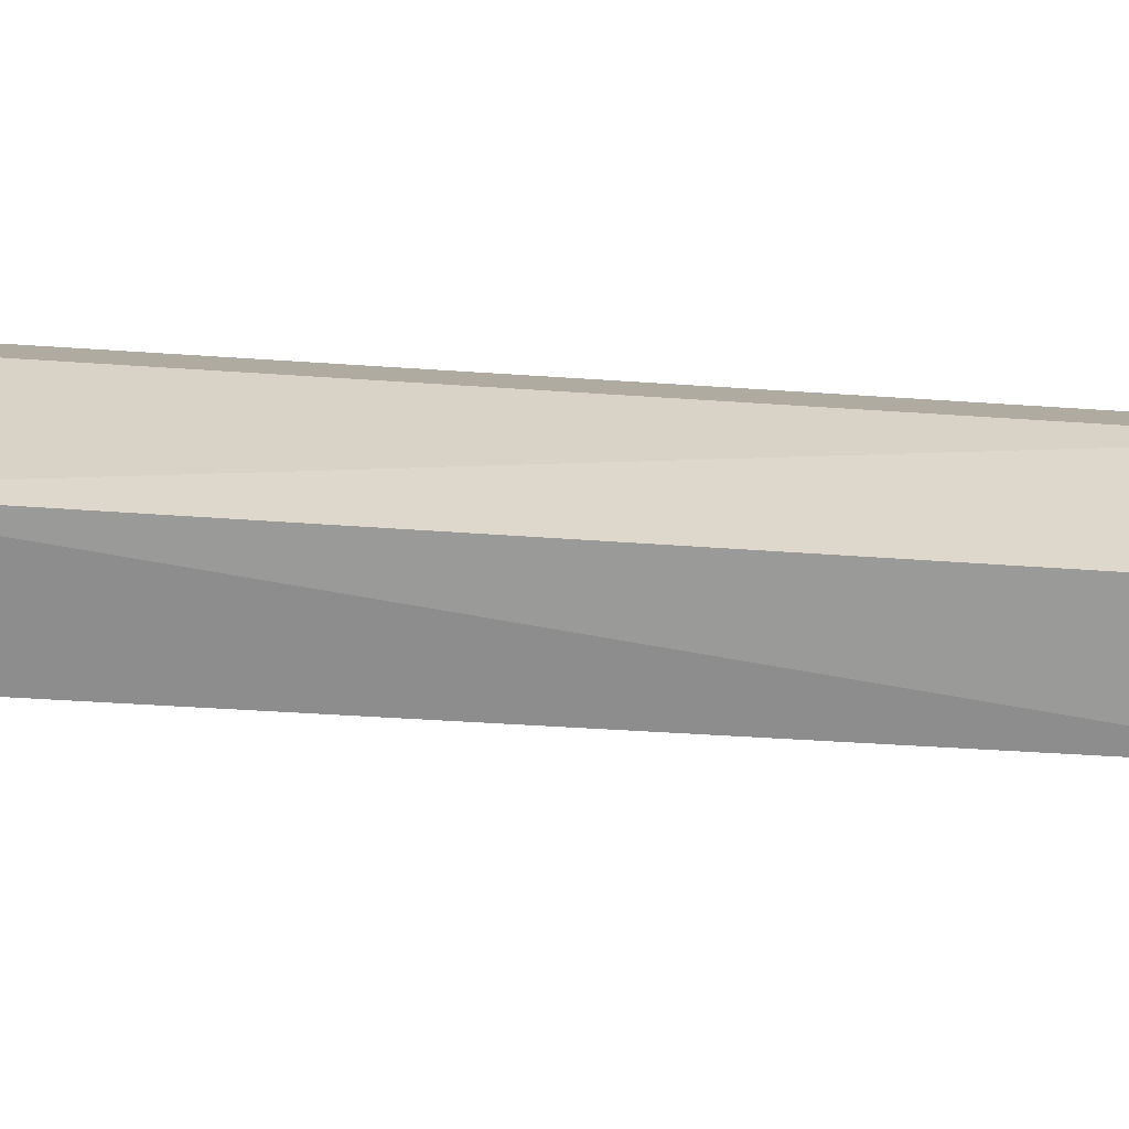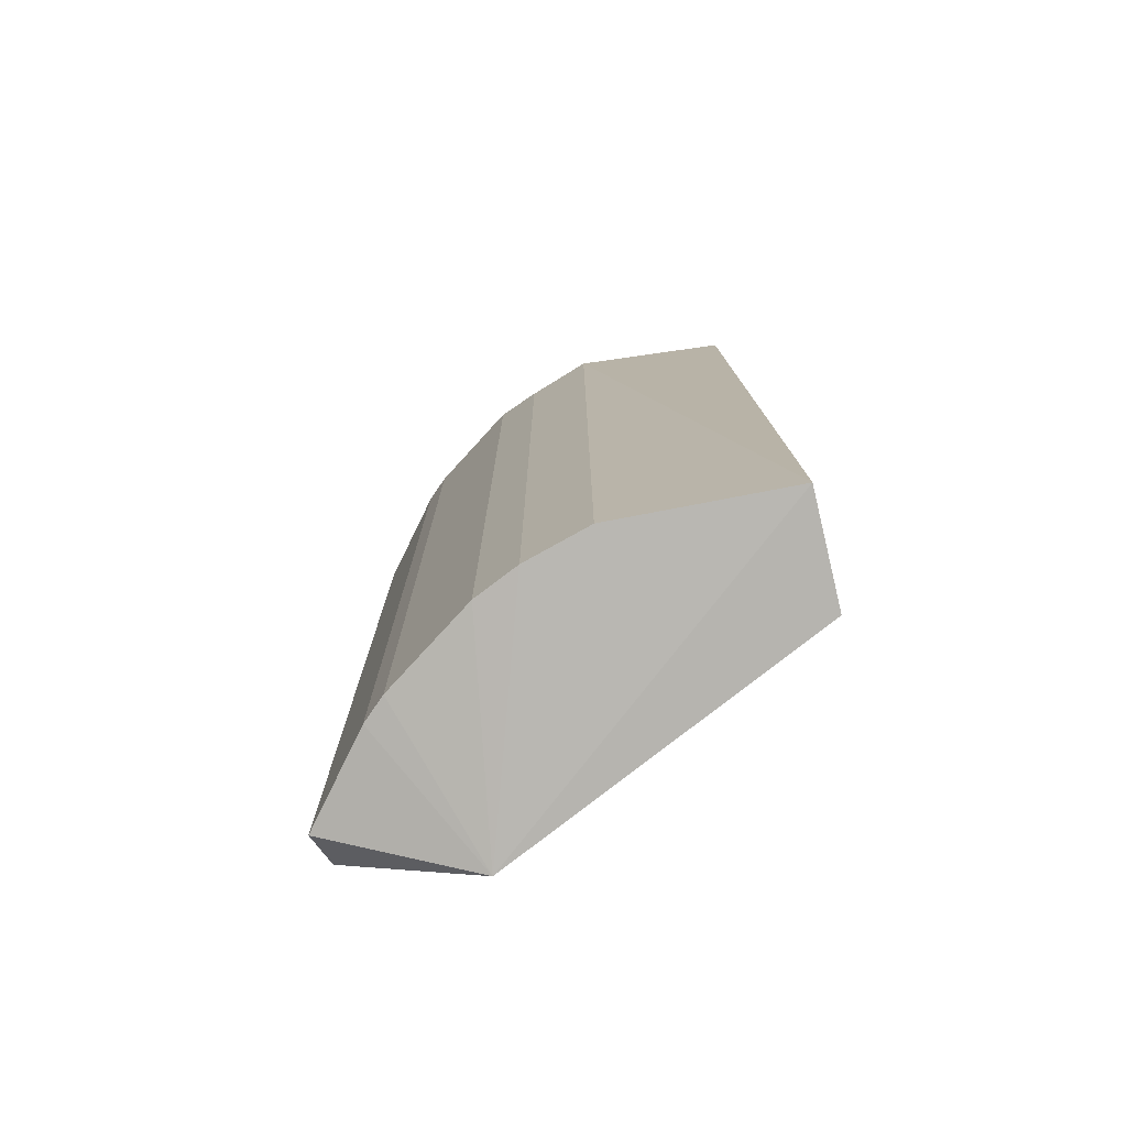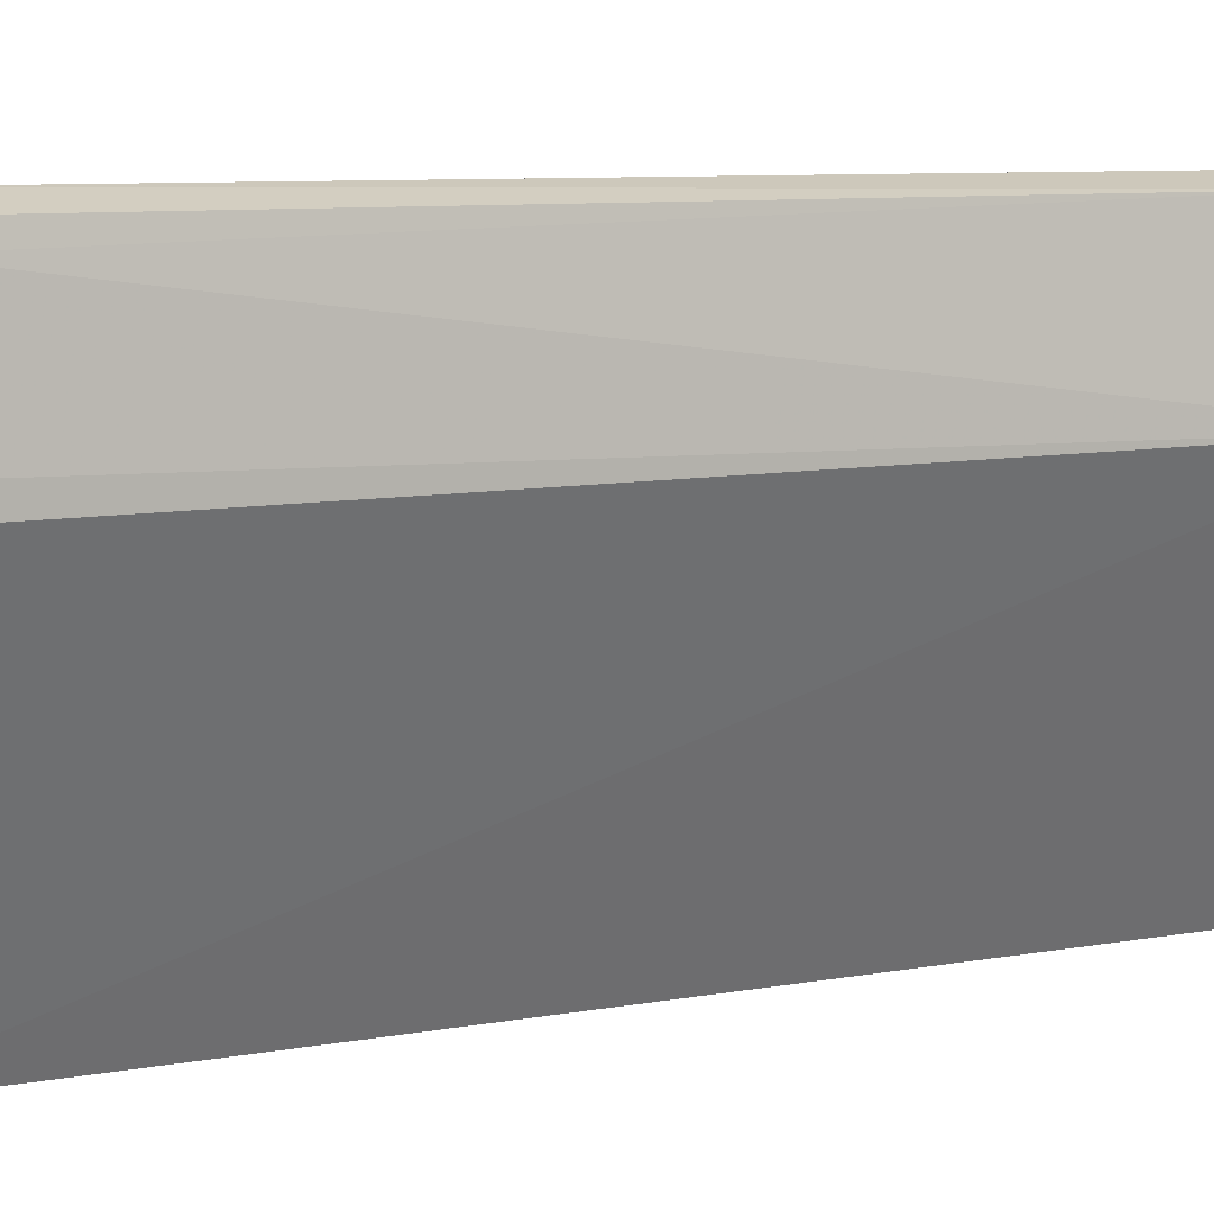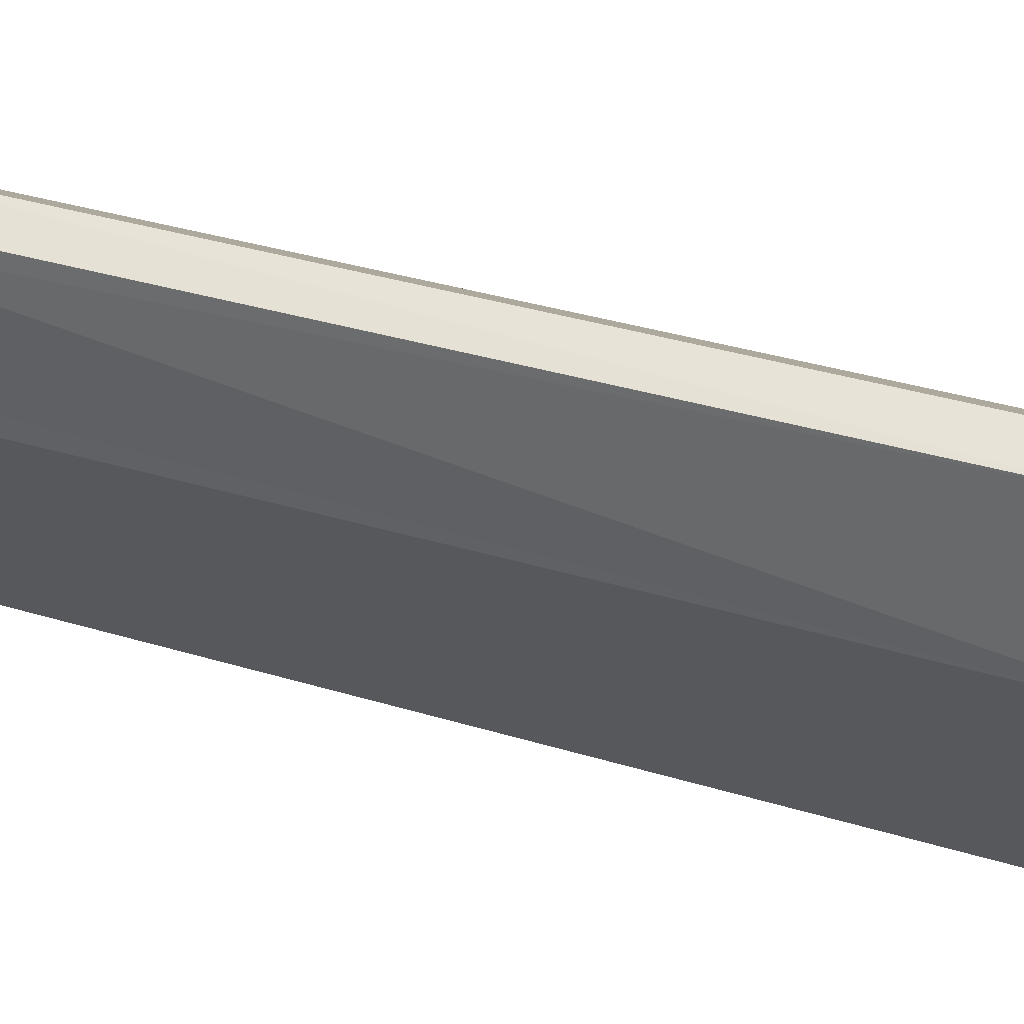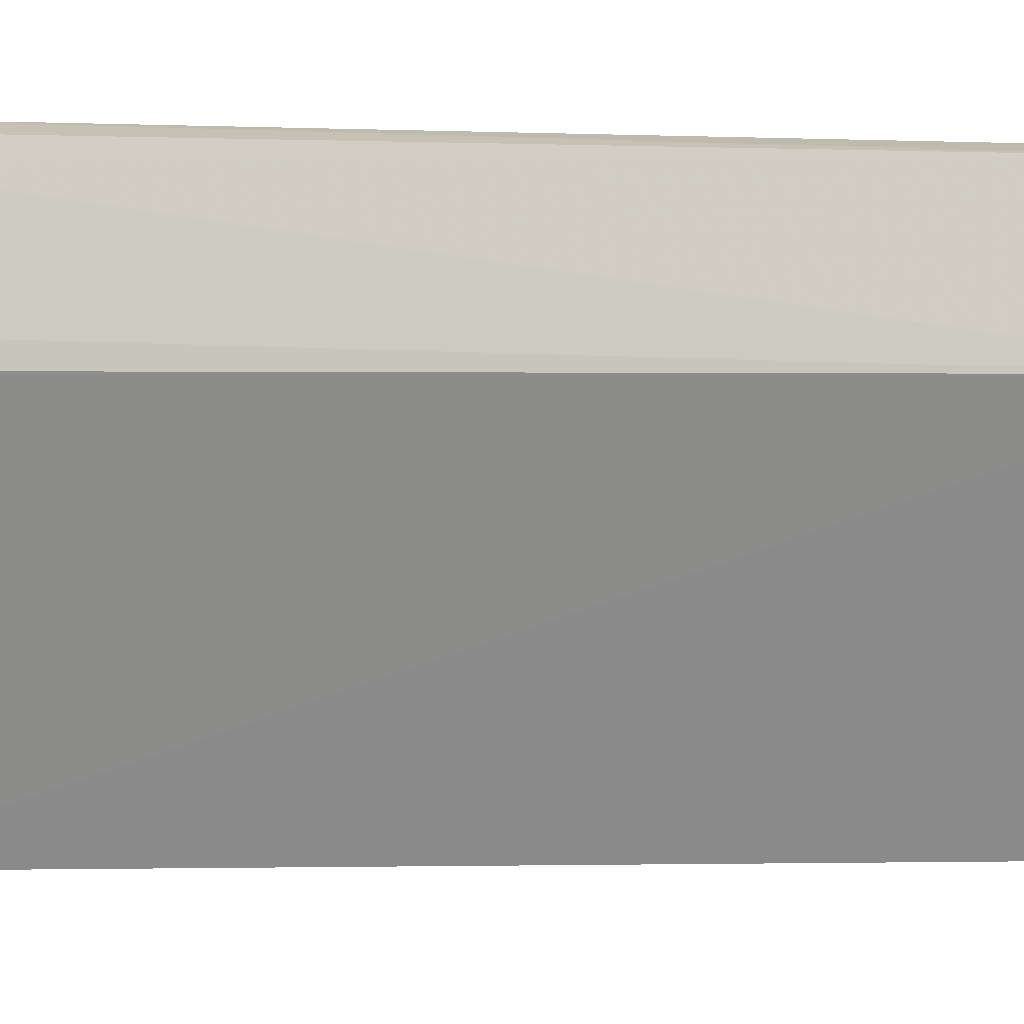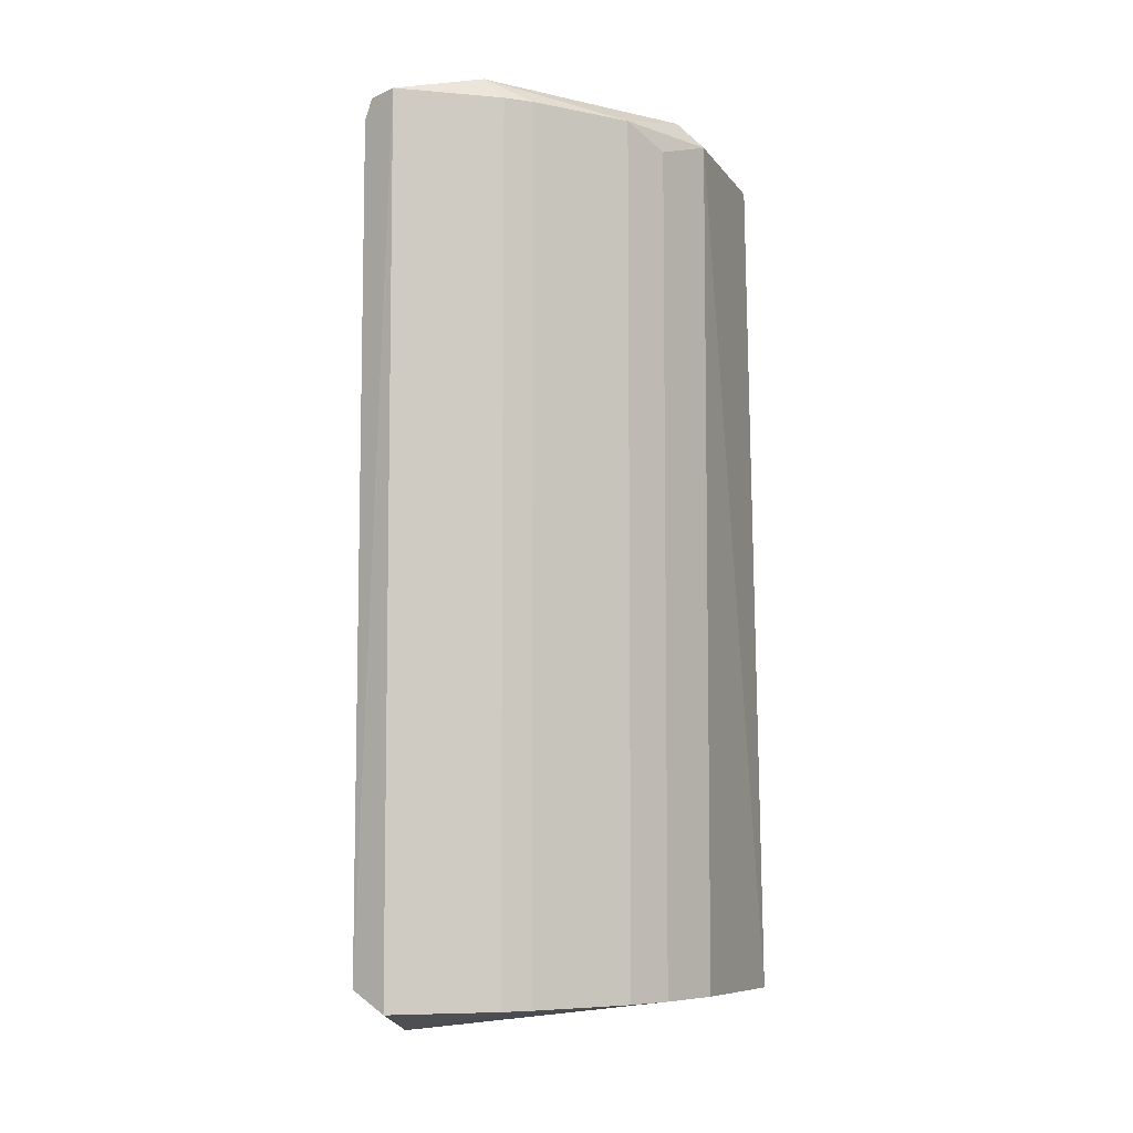
<metadata>
{"format":"obj","ext":"obj","renderer":"f3d","projection":"perspective","resolution":1024,"background":"white","views":[{"elev":-62.0,"azim":86.2,"up":"+Z"},{"elev":-75.9,"azim":100.8,"up":"+Y"},{"elev":7.6,"azim":-120.4,"up":"+Z"},{"elev":40.7,"azim":-70.4,"up":"+Z"},{"elev":-0.5,"azim":-99.5,"up":"+Z"},{"elev":-6.7,"azim":22.5,"up":"+Y"}]}
</metadata>
<code>
v 0.03352 0.2443 0.2251
v 0.01485 0.2324 0.2187
v 0.08935 -0.2025 0.1804
v 0.08972 -0.2101 -0.01342
v 0.08935 0.2443 -0.009489
v 0.006651 -0.218 0.1495
v 0.146 -0.2052 -0.01087
v 0.0112 0.2443 0.1469
v 0.1229 0.2443 0.1357
v 0.03352 -0.2025 0.2251
v 0.1452 -0.2025 0.0799
v 0.1415 0.2428 -0.002983
v 0.1452 0.2443 0.0799
v 0.01431 -0.1918 0.2196
v 0.0782 0.2443 0.1916
v 0.0112 0.2555 0.158
v 0.1229 -0.2025 0.1357
v 0.134 0.2555 0.09106
v 0.06703 0.2555 0.1916
v 0.134 -0.2025 0.1134
v 0.0782 -0.2025 0.1916
v 0.08935 0.2443 0.1804
v 0.134 0.2331 0.1134
v 0.01376 0.2467 0.2098
f 1 19 24
f 5 4 6
f 4 5 7
f 6 4 7
f 5 6 8
f 6 7 11
f 7 5 12
f 11 7 13
f 7 12 13
f 1 2 14
f 10 1 14
f 6 10 14
f 1 10 15
f 5 8 16
f 8 6 16
f 3 6 17
f 9 3 17
f 12 5 18
f 9 13 18
f 13 12 18
f 5 16 18
f 18 16 19
f 1 15 19
f 9 18 19
f 6 11 20
f 11 13 20
f 17 6 20
f 9 17 20
f 6 3 21
f 10 6 21
f 3 15 21
f 15 10 21
f 3 9 22
f 15 3 22
f 19 15 22
f 9 19 22
f 13 9 23
f 9 20 23
f 20 13 23
f 2 1 24
f 14 2 24
f 6 14 24
f 16 6 24
f 19 16 24

</code>
